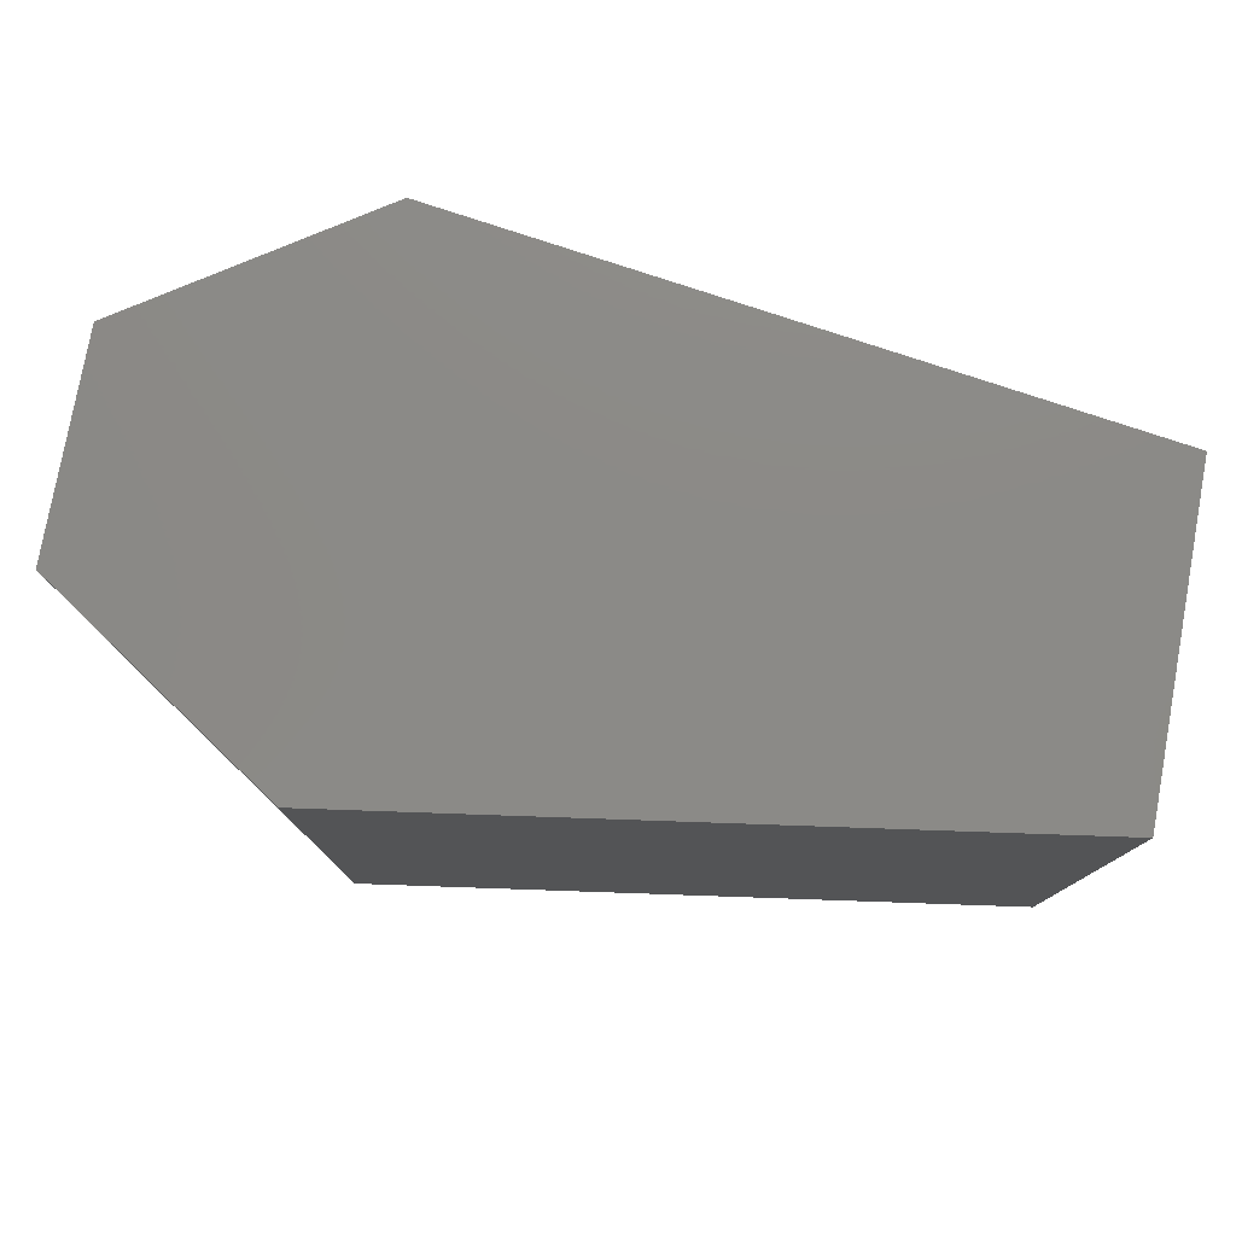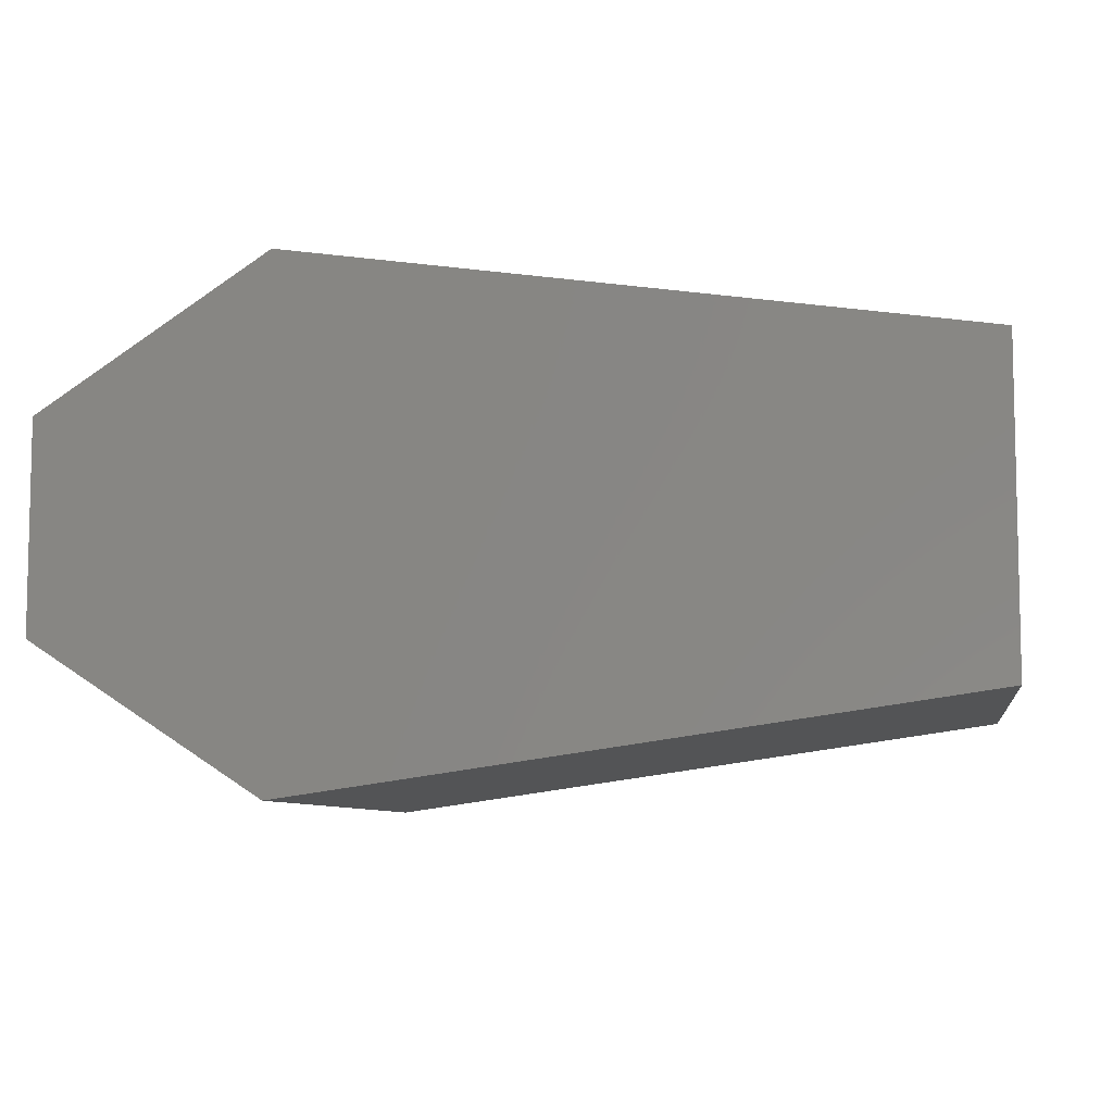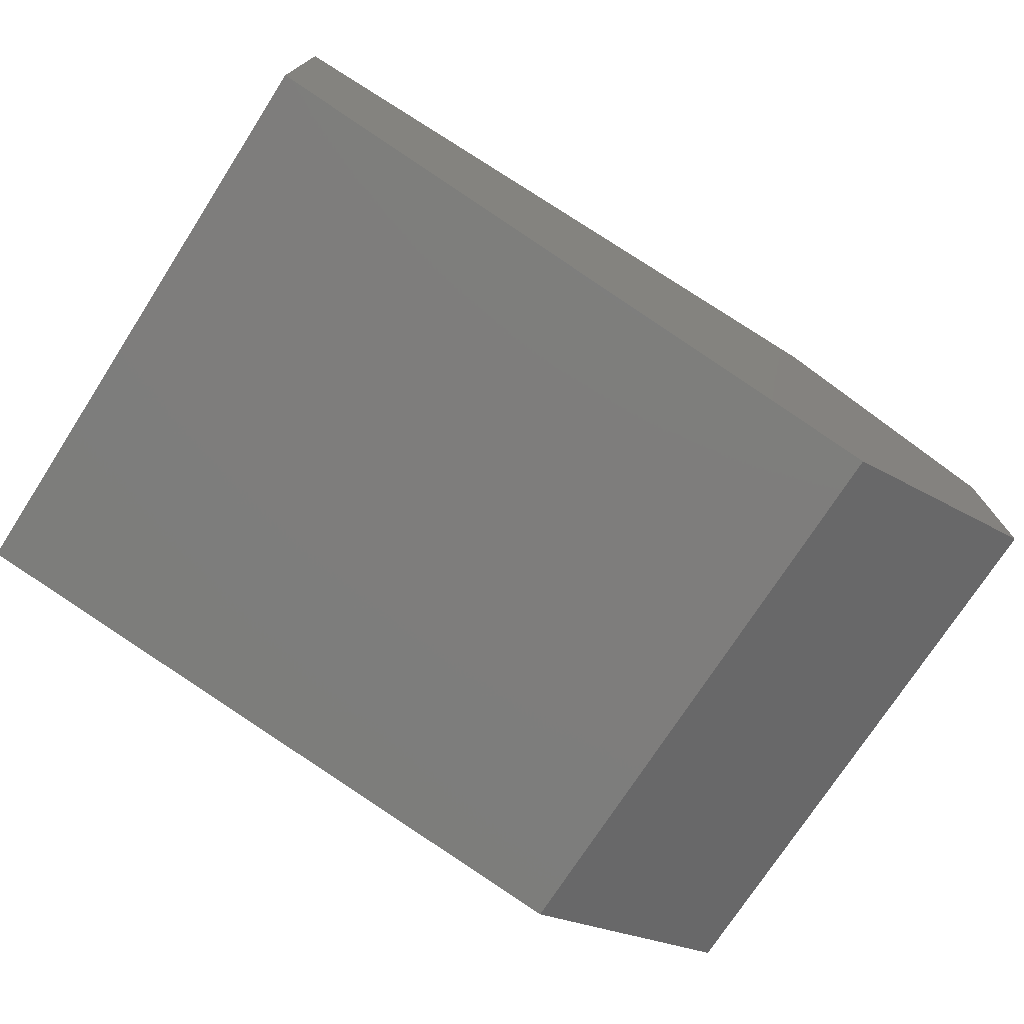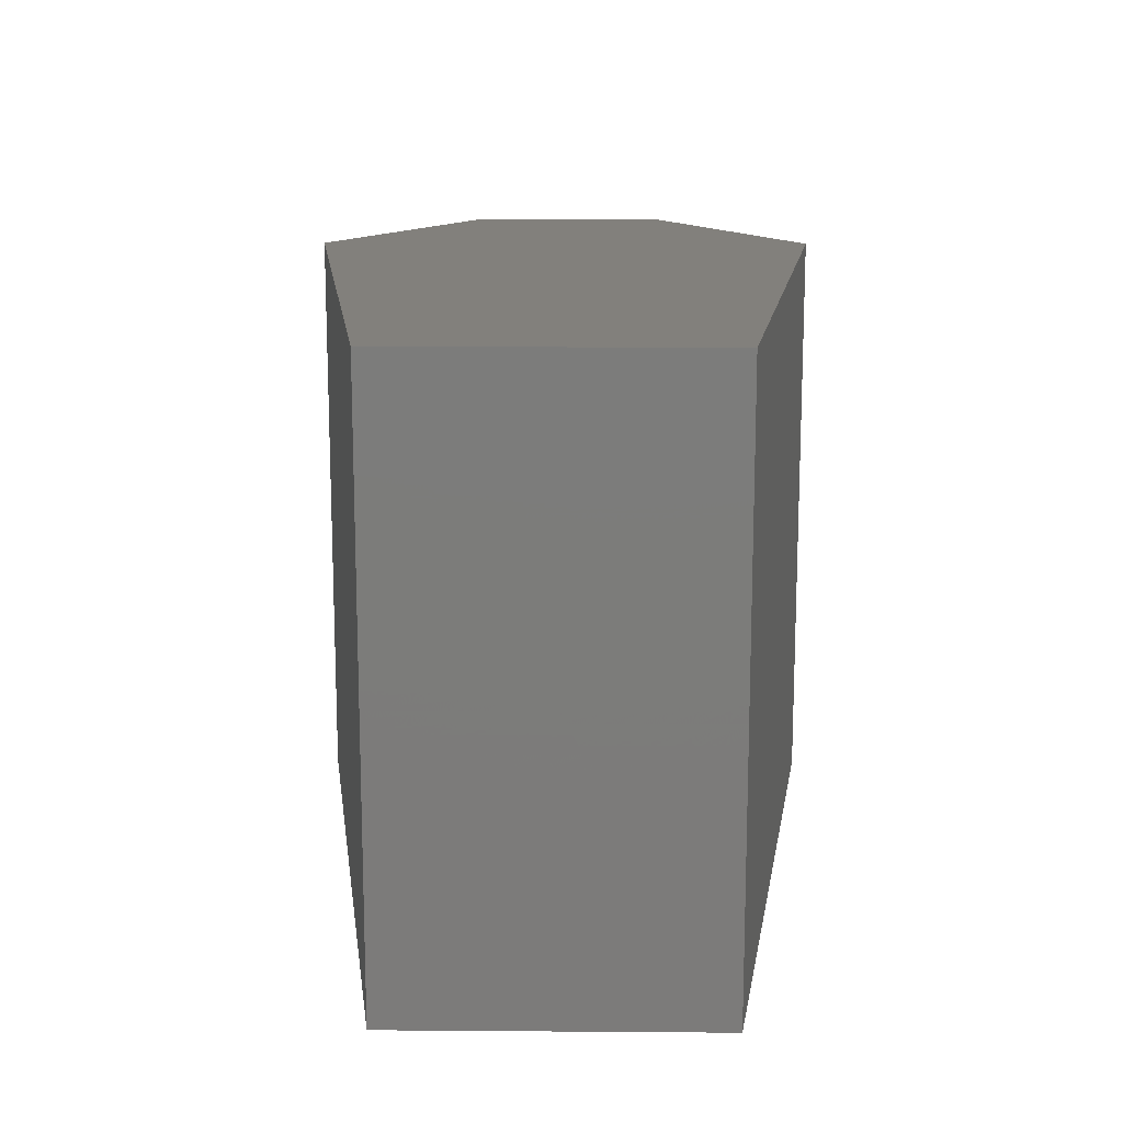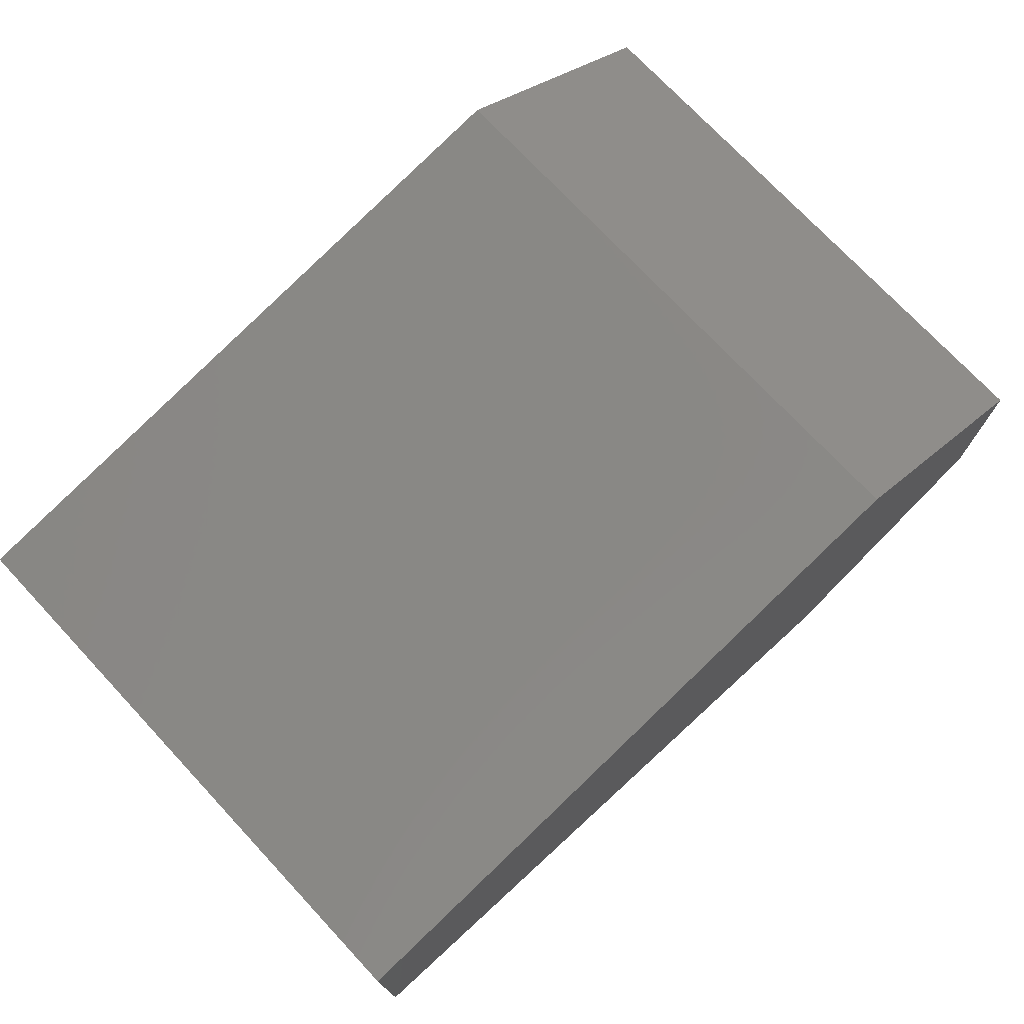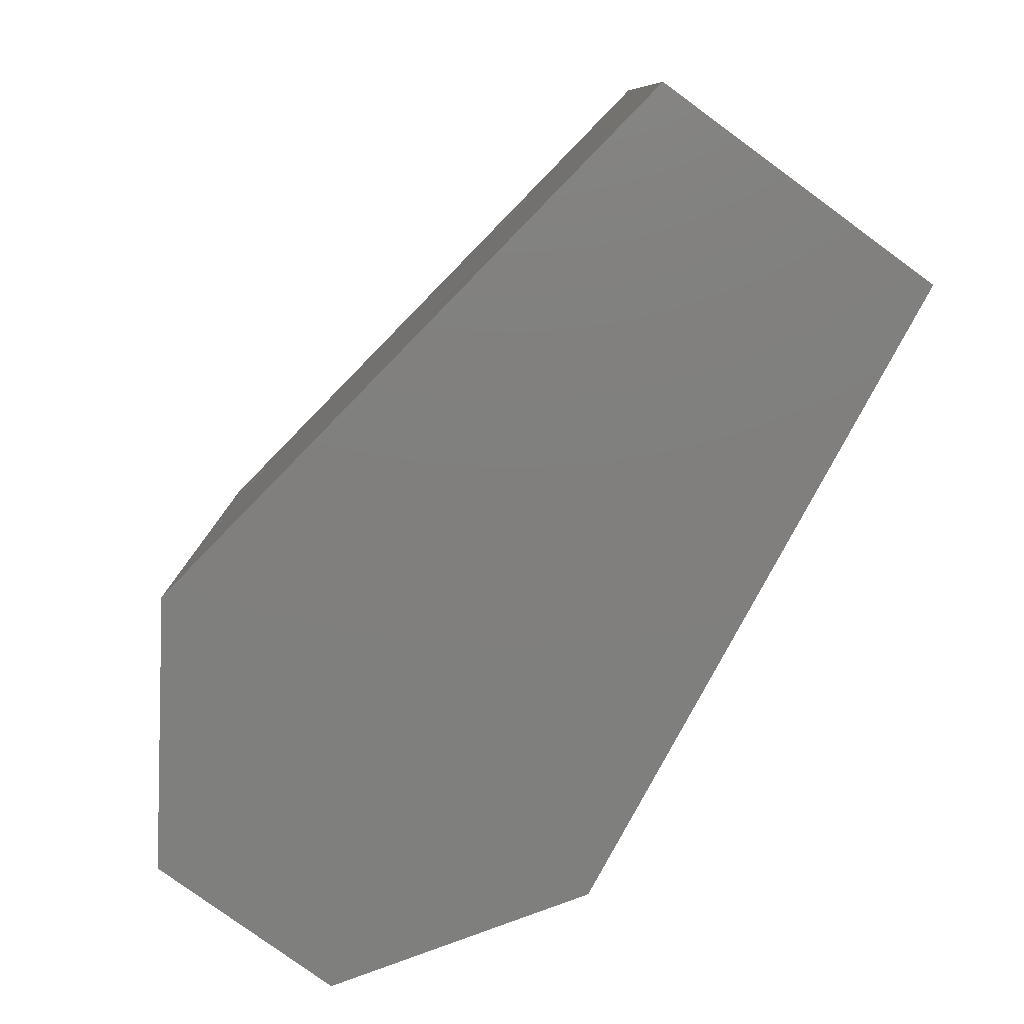
<metadata>
{"format":"stl","ext":"stl","renderer":"f3d","projection":"perspective","resolution":1024,"background":"white","views":[{"elev":78.2,"azim":10.3,"up":"+Y"},{"elev":-7.6,"azim":9.0,"up":"+Z"},{"elev":-74.2,"azim":147.2,"up":"+Z"},{"elev":14.7,"azim":90.9,"up":"+Y"},{"elev":74.0,"azim":136.9,"up":"+Z"},{"elev":-79.4,"azim":53.9,"up":"+Y"}]}
</metadata>
<code>
# stl→obj: 12 verts, 20 faces
v 32.67 -3.241 3.242
v 32.67 -2.969 3.242
v 32.67 -3.241 3.34
v 32.67 -2.969 3.34
v 32.77 -3.241 3.172
v 32.77 -2.969 3.172
v 32.77 -3.241 3.411
v 33.09 -3.241 3.365
v 33.09 -3.241 3.217
v 32.77 -2.969 3.411
v 33.09 -2.969 3.217
v 33.09 -2.969 3.365
f 1 2 3
f 2 3 4
f 5 1 6
f 1 6 2
f 1 3 5
f 3 5 7
f 7 8 5
f 8 5 9
f 10 4 7
f 4 7 3
f 6 5 11
f 5 11 9
f 6 2 10
f 2 10 4
f 7 10 8
f 10 8 12
f 6 11 10
f 11 10 12
f 11 9 12
f 9 12 8

</code>
